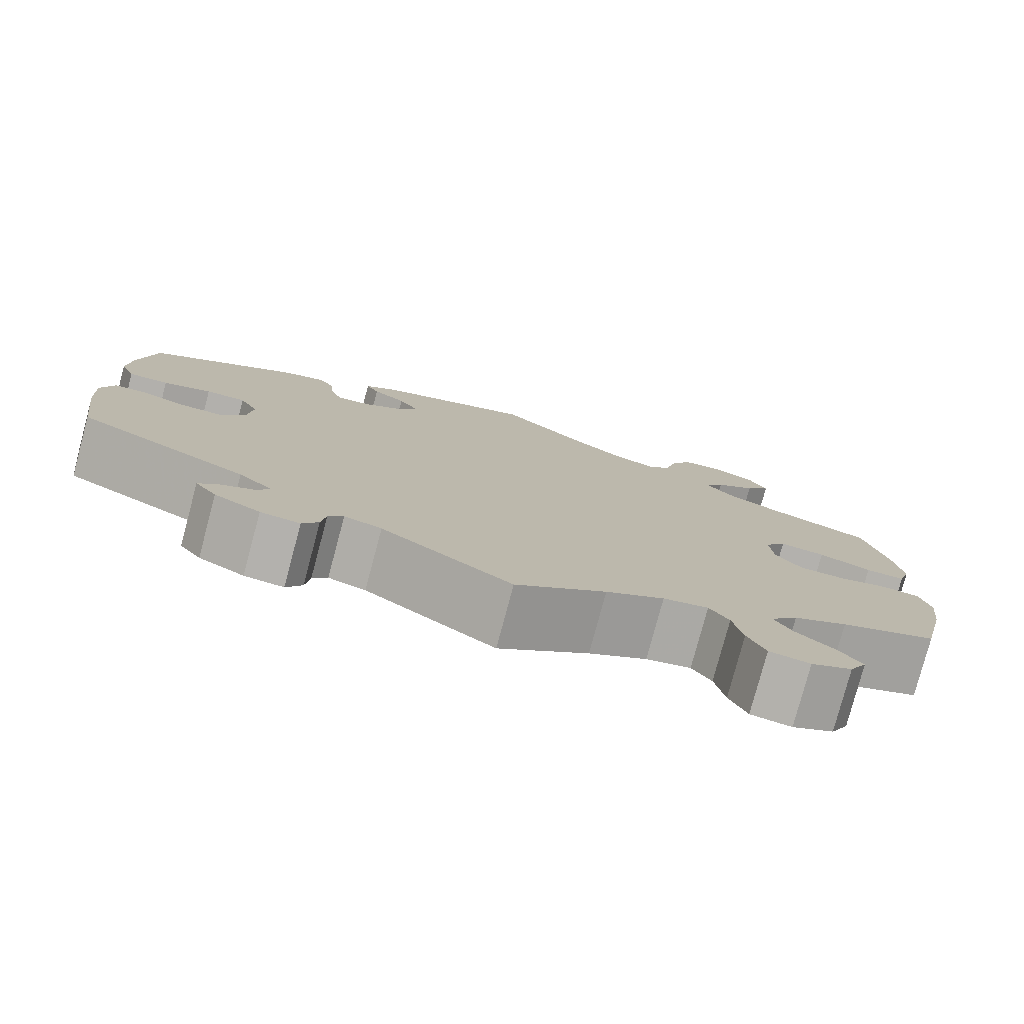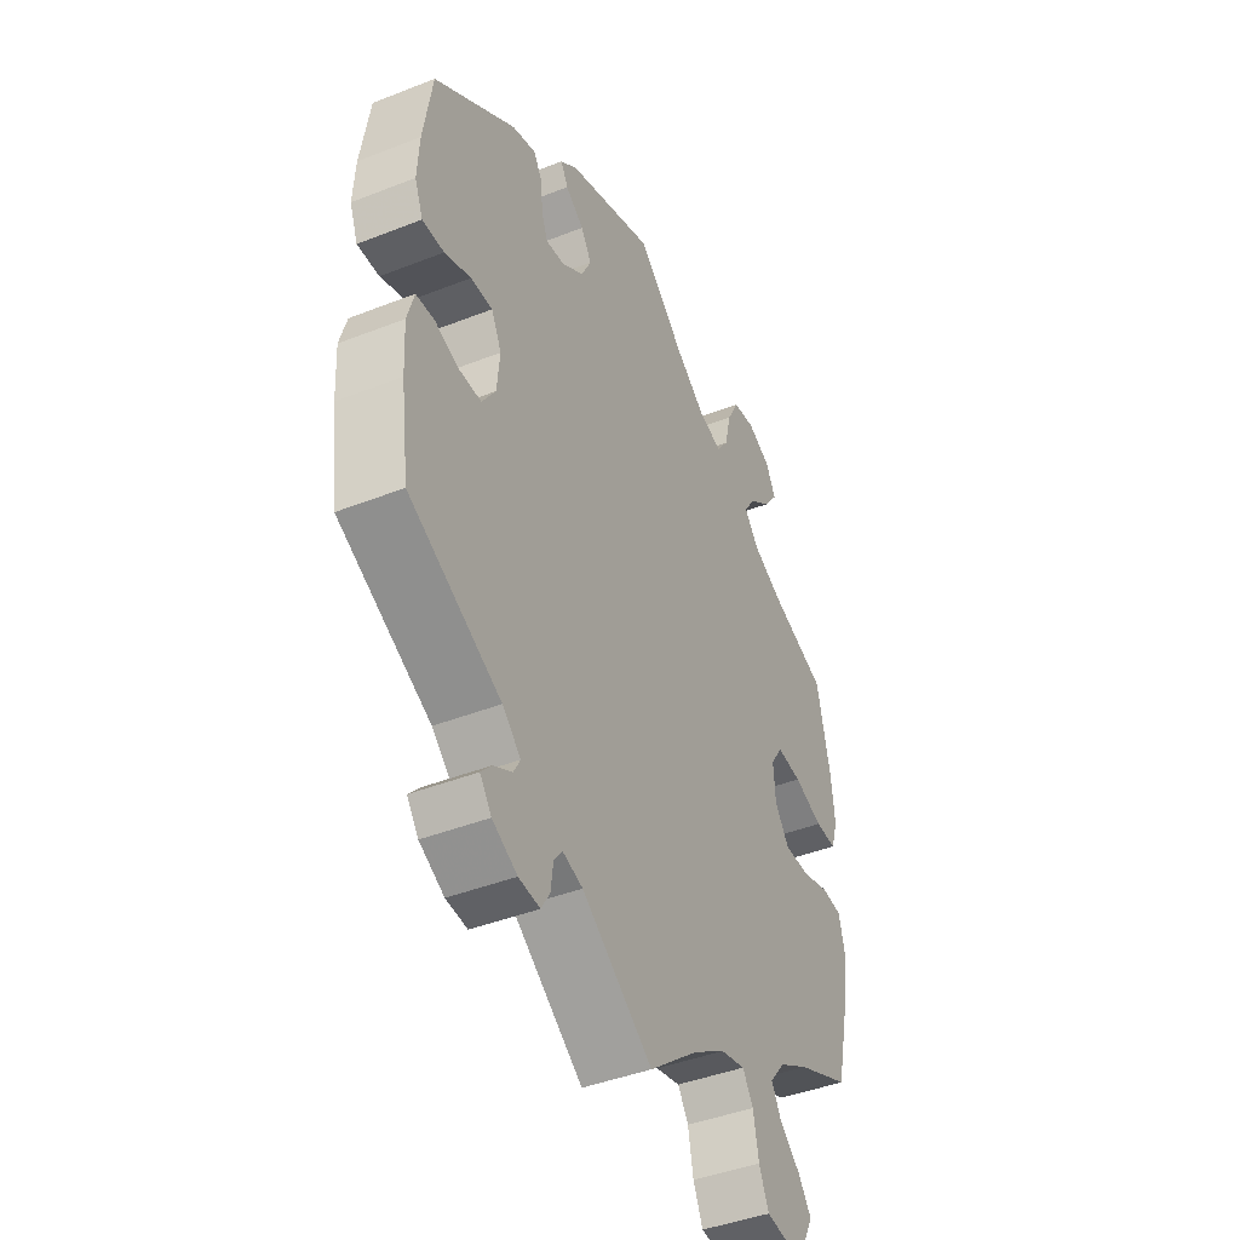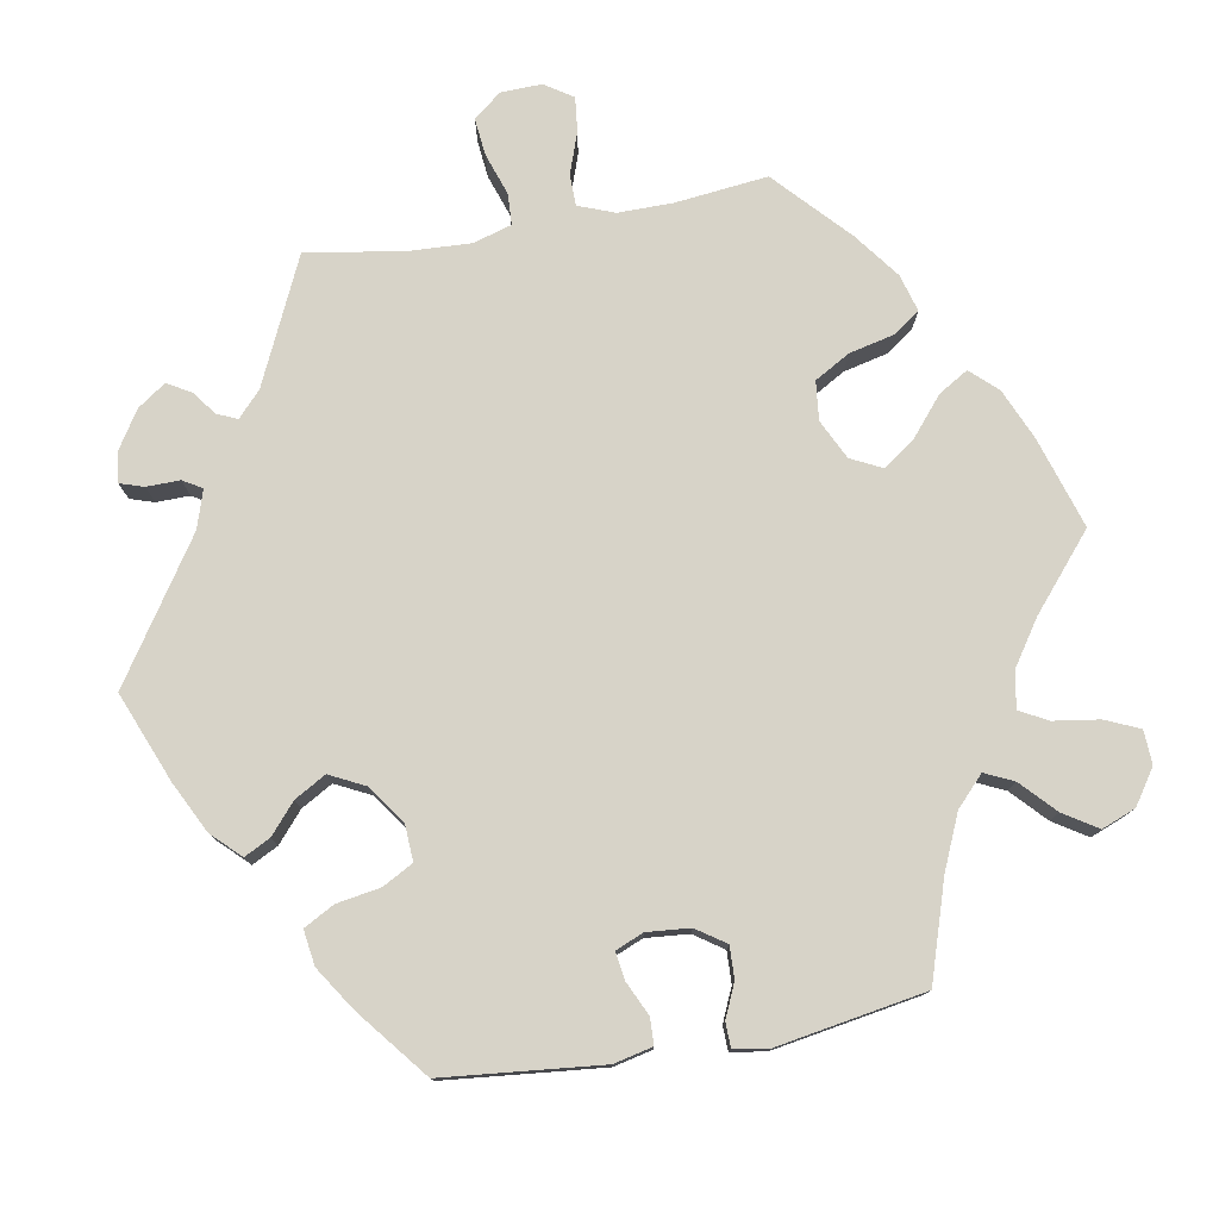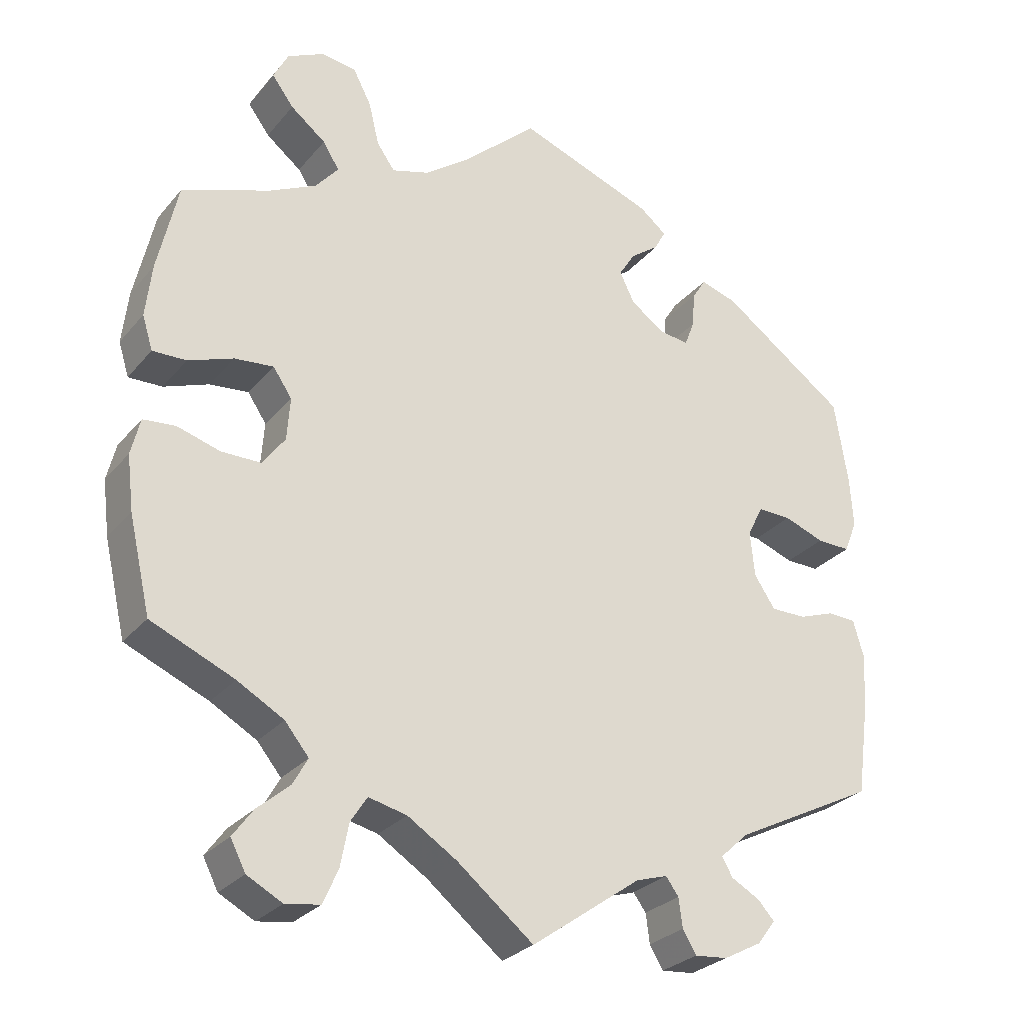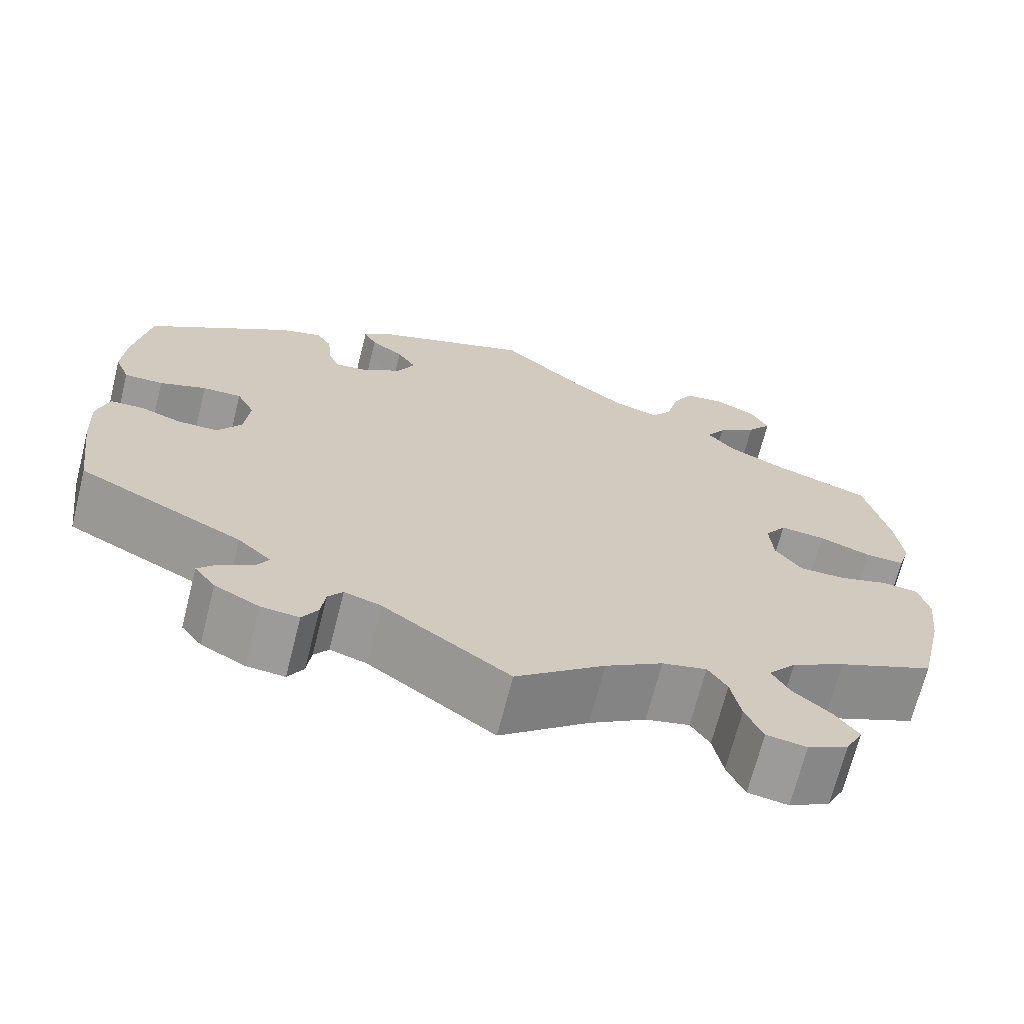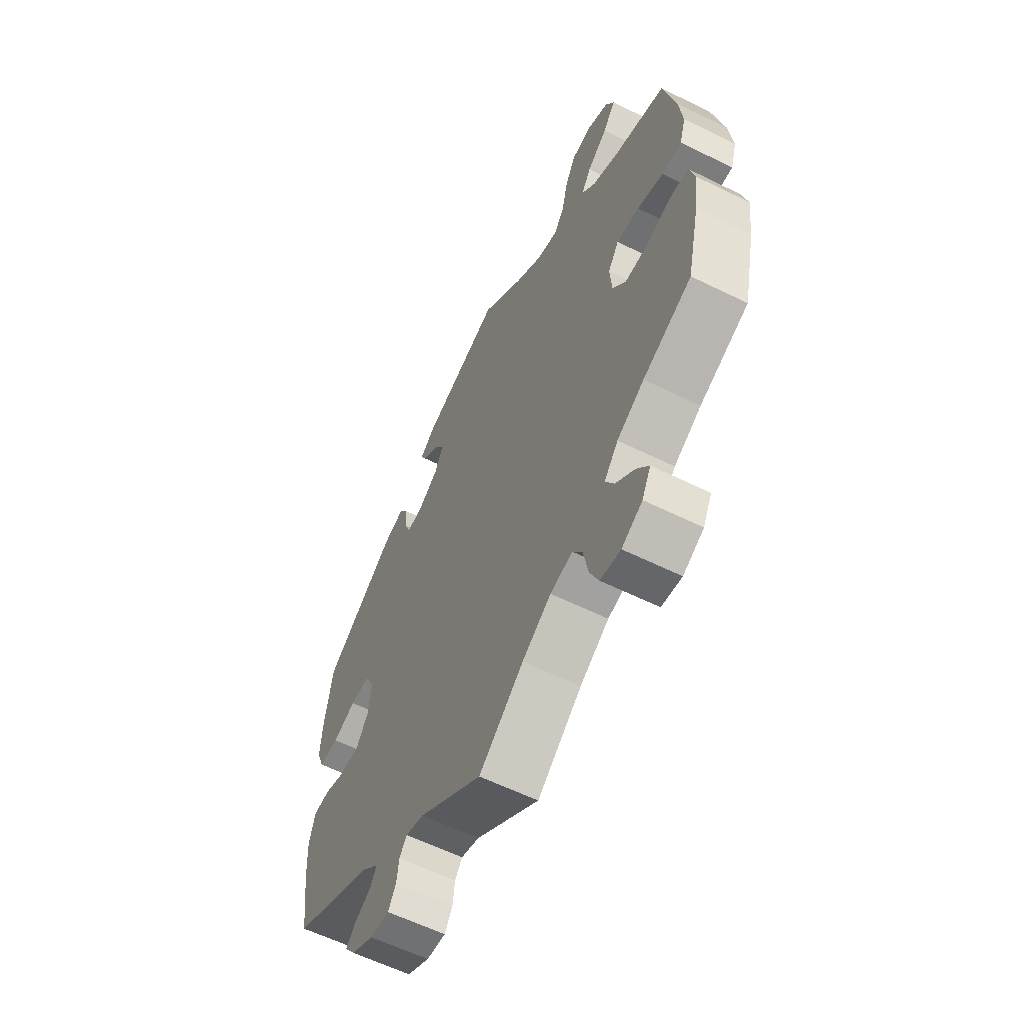
<metadata>
{"format":"obj","ext":"obj","renderer":"f3d","projection":"perspective","resolution":1024,"background":"white","views":[{"elev":-79.0,"azim":-15.0,"up":"+Z"},{"elev":-42.8,"azim":-64.9,"up":"+Z"},{"elev":77.2,"azim":-39.9,"up":"+Y"},{"elev":-28.0,"azim":148.7,"up":"+Z"},{"elev":-69.2,"azim":-14.2,"up":"+Z"},{"elev":-60.0,"azim":63.2,"up":"+Z"}]}
</metadata>
<code>
v -0.333 0.07 0.409
v -0.284 0.07 0.424
v -0.266 0.07 0.395
v -0.262 0.07 0.347
v -0.249 0.07 0.313
v -0.21 0.07 0.318
v -0.164 0.07 0.35
v -0.144 0.07 0.391
v -0.166 0.07 0.426
v -0.204 0.07 0.454
v -0.219 0.07 0.482
v -0.183 0.07 0.511
v -0.001 0.07 0.578
v 0.097 0.07 0.489
v 0.159 0.07 0.443
v 0.209 0.07 0.428
v 0.233 0.07 0.462
v 0.247 0.07 0.52
v 0.271 0.07 0.566
v 0.318 0.07 0.573
v 0.367 0.07 0.549
v 0.387 0.07 0.51
v 0.358 0.07 0.471
v 0.311 0.07 0.434
v 0.289 0.07 0.399
v 0.32 0.07 0.362
v 0.383 0.07 0.331
v 0.5 0.07 0.289
v 0.527 0.07 0.168
v 0.535 0.07 0.097
v 0.521 0.07 0.052
v 0.476 0.07 0.053
v 0.416 0.07 0.075
v 0.364 0.07 0.08
v 0.339 0.07 0.043
v 0.343 0.07 -0.014
v 0.373 0.07 -0.055
v 0.426 0.07 -0.055
v 0.483 0.07 -0.038
v 0.526 0.07 -0.042
v 0.538 0.07 -0.091
v 0.529 0.07 -0.164
v 0.5 0.07 -0.289
v 0.389 0.07 -0.337
v 0.327 0.07 -0.372
v 0.295 0.07 -0.411
v 0.315 0.07 -0.447
v 0.358 0.07 -0.484
v 0.385 0.07 -0.521
v 0.365 0.07 -0.56
v 0.318 0.07 -0.585
v 0.272 0.07 -0.578
v 0.252 0.07 -0.533
v 0.241 0.07 -0.476
v 0.219 0.07 -0.442
v 0.168 0.07 -0.454
v 0.102 0.07 -0.496
v 0 0.07 -0.578
v -0.146 0.07 -0.474
v -0.188 0.07 -0.461
v -0.205 0.07 -0.484
v -0.21 0.07 -0.523
v -0.228 0.07 -0.553
v -0.272 0.07 -0.549
v -0.323 0.07 -0.522
v -0.347 0.07 -0.49
v -0.325 0.07 -0.466
v -0.287 0.07 -0.445
v -0.273 0.07 -0.42
v -0.311 0.07 -0.385
v -0.501 0.07 -0.289
v -0.518 0.07 -0.165
v -0.522 0.07 -0.092
v -0.508 0.07 -0.043
v -0.47 0.07 -0.041
v -0.422 0.07 -0.058
v -0.375 0.07 -0.058
v -0.347 0.07 -0.016
v -0.341 0.07 0.045
v -0.362 0.07 0.087
v -0.407 0.07 0.086
v -0.461 0.07 0.066
v -0.506 0.07 0.065
v -0.523 0.07 0.108
v -0.519 0.07 0.175
v -0.501 0.07 0.289
v -0.333 0 0.409
v -0.284 0 0.424
v -0.266 0 0.395
v -0.262 0 0.347
v -0.249 0 0.313
v -0.21 0 0.318
v -0.164 0 0.35
v -0.144 0 0.391
v -0.166 0 0.426
v -0.204 0 0.454
v -0.219 0 0.482
v -0.183 0 0.511
v -0.001 0 0.578
v 0.097 0 0.489
v 0.159 0 0.443
v 0.209 0 0.428
v 0.233 0 0.462
v 0.247 0 0.52
v 0.271 0 0.566
v 0.318 0 0.573
v 0.367 0 0.549
v 0.387 0 0.51
v 0.358 0 0.471
v 0.311 0 0.434
v 0.289 0 0.399
v 0.32 0 0.362
v 0.383 0 0.331
v 0.5 0 0.289
v 0.527 0 0.168
v 0.535 0 0.097
v 0.521 0 0.052
v 0.476 0 0.053
v 0.416 0 0.075
v 0.364 0 0.08
v 0.339 0 0.043
v 0.343 0 -0.014
v 0.373 0 -0.055
v 0.426 0 -0.055
v 0.483 0 -0.038
v 0.526 0 -0.042
v 0.538 0 -0.091
v 0.529 0 -0.164
v 0.5 0 -0.289
v 0.389 0 -0.337
v 0.327 0 -0.372
v 0.295 0 -0.411
v 0.315 0 -0.447
v 0.358 0 -0.484
v 0.385 0 -0.521
v 0.365 0 -0.56
v 0.318 0 -0.585
v 0.272 0 -0.578
v 0.252 0 -0.533
v 0.241 0 -0.476
v 0.219 0 -0.442
v 0.168 0 -0.454
v 0.102 0 -0.496
v 0 0 -0.578
v -0.146 0 -0.474
v -0.188 0 -0.461
v -0.205 0 -0.484
v -0.21 0 -0.523
v -0.228 0 -0.553
v -0.272 0 -0.549
v -0.323 0 -0.522
v -0.347 0 -0.49
v -0.325 0 -0.466
v -0.287 0 -0.445
v -0.273 0 -0.42
v -0.311 0 -0.385
v -0.501 0 -0.289
v -0.518 0 -0.165
v -0.522 0 -0.092
v -0.508 0 -0.043
v -0.47 0 -0.041
v -0.422 0 -0.058
v -0.375 0 -0.058
v -0.347 0 -0.016
v -0.341 0 0.045
v -0.362 0 0.087
v -0.407 0 0.086
v -0.461 0 0.066
v -0.506 0 0.065
v -0.523 0 0.108
v -0.519 0 0.175
v -0.501 0 0.289
f 81 82 83 84
f 80 81 84 85
f 73 74 75 76
f 73 76 77
f 70 71 72 73
f 69 70 73 77
f 65 66 67 68
f 65 68 69
f 64 65 69
f 61 62 63 64
f 60 61 64 69
f 59 60 69 77
f 57 58 59 77
f 51 52 53 54
f 51 54 55
f 50 51 55
f 47 48 49 50
f 46 47 50 55
f 45 46 55 56
f 41 42 43 44
f 41 44 45 56
f 38 39 40 41
f 37 38 41 56
f 30 31 32 33
f 30 33 34
f 27 28 29 30
f 26 27 30 34
f 25 26 34 35
f 21 22 23 24
f 21 24 25
f 20 21 25
f 17 18 19 20
f 16 17 20 25
f 15 16 25 35
f 11 12 13 14
f 9 10 11 14
f 8 9 14 15
f 7 8 15 35
f 1 2 3 4
f 1 4 5
f 80 85 86 1
f 56 57 77 78
f 36 37 56 78
f 36 78 79
f 6 7 35 36
f 5 6 36 79
f 1 5 79 80
f 170 169 168 167
f 171 170 167 166
f 162 161 160 159
f 163 162 159
f 159 158 157 156
f 163 159 156 155
f 154 153 152 151
f 155 154 151
f 155 151 150
f 150 149 148 147
f 155 150 147 146
f 163 155 146 145
f 163 145 144 143
f 140 139 138 137
f 141 140 137
f 141 137 136
f 136 135 134 133
f 141 136 133 132
f 142 141 132 131
f 130 129 128 127
f 142 131 130 127
f 127 126 125 124
f 142 127 124 123
f 119 118 117 116
f 120 119 116
f 116 115 114 113
f 120 116 113 112
f 121 120 112 111
f 110 109 108 107
f 111 110 107
f 111 107 106
f 106 105 104 103
f 111 106 103 102
f 121 111 102 101
f 100 99 98 97
f 100 97 96 95
f 101 100 95 94
f 121 101 94 93
f 90 89 88 87
f 91 90 87
f 87 172 171 166
f 164 163 143 142
f 164 142 123 122
f 165 164 122
f 122 121 93 92
f 165 122 92 91
f 166 165 91 87
f 1 87 88 2
f 2 88 89 3
f 3 89 90 4
f 4 90 91 5
f 5 91 92 6
f 6 92 93 7
f 7 93 94 8
f 8 94 95 9
f 9 95 96 10
f 10 96 97 11
f 11 97 98 12
f 12 98 99 13
f 13 99 100 14
f 14 100 101 15
f 15 101 102 16
f 16 102 103 17
f 17 103 104 18
f 18 104 105 19
f 19 105 106 20
f 20 106 107 21
f 21 107 108 22
f 22 108 109 23
f 23 109 110 24
f 24 110 111 25
f 25 111 112 26
f 26 112 113 27
f 27 113 114 28
f 28 114 115 29
f 29 115 116 30
f 30 116 117 31
f 31 117 118 32
f 32 118 119 33
f 33 119 120 34
f 34 120 121 35
f 35 121 122 36
f 36 122 123 37
f 37 123 124 38
f 38 124 125 39
f 39 125 126 40
f 40 126 127 41
f 41 127 128 42
f 42 128 129 43
f 43 129 130 44
f 44 130 131 45
f 45 131 132 46
f 46 132 133 47
f 47 133 134 48
f 48 134 135 49
f 49 135 136 50
f 50 136 137 51
f 51 137 138 52
f 52 138 139 53
f 53 139 140 54
f 54 140 141 55
f 55 141 142 56
f 56 142 143 57
f 57 143 144 58
f 58 144 145 59
f 59 145 146 60
f 60 146 147 61
f 61 147 148 62
f 62 148 149 63
f 63 149 150 64
f 64 150 151 65
f 65 151 152 66
f 66 152 153 67
f 67 153 154 68
f 68 154 155 69
f 69 155 156 70
f 70 156 157 71
f 71 157 158 72
f 72 158 159 73
f 73 159 160 74
f 74 160 161 75
f 75 161 162 76
f 76 162 163 77
f 77 163 164 78
f 78 164 165 79
f 79 165 166 80
f 80 166 167 81
f 81 167 168 82
f 82 168 169 83
f 83 169 170 84
f 84 170 171 85
f 85 171 172 86
f 86 172 87 1

</code>
